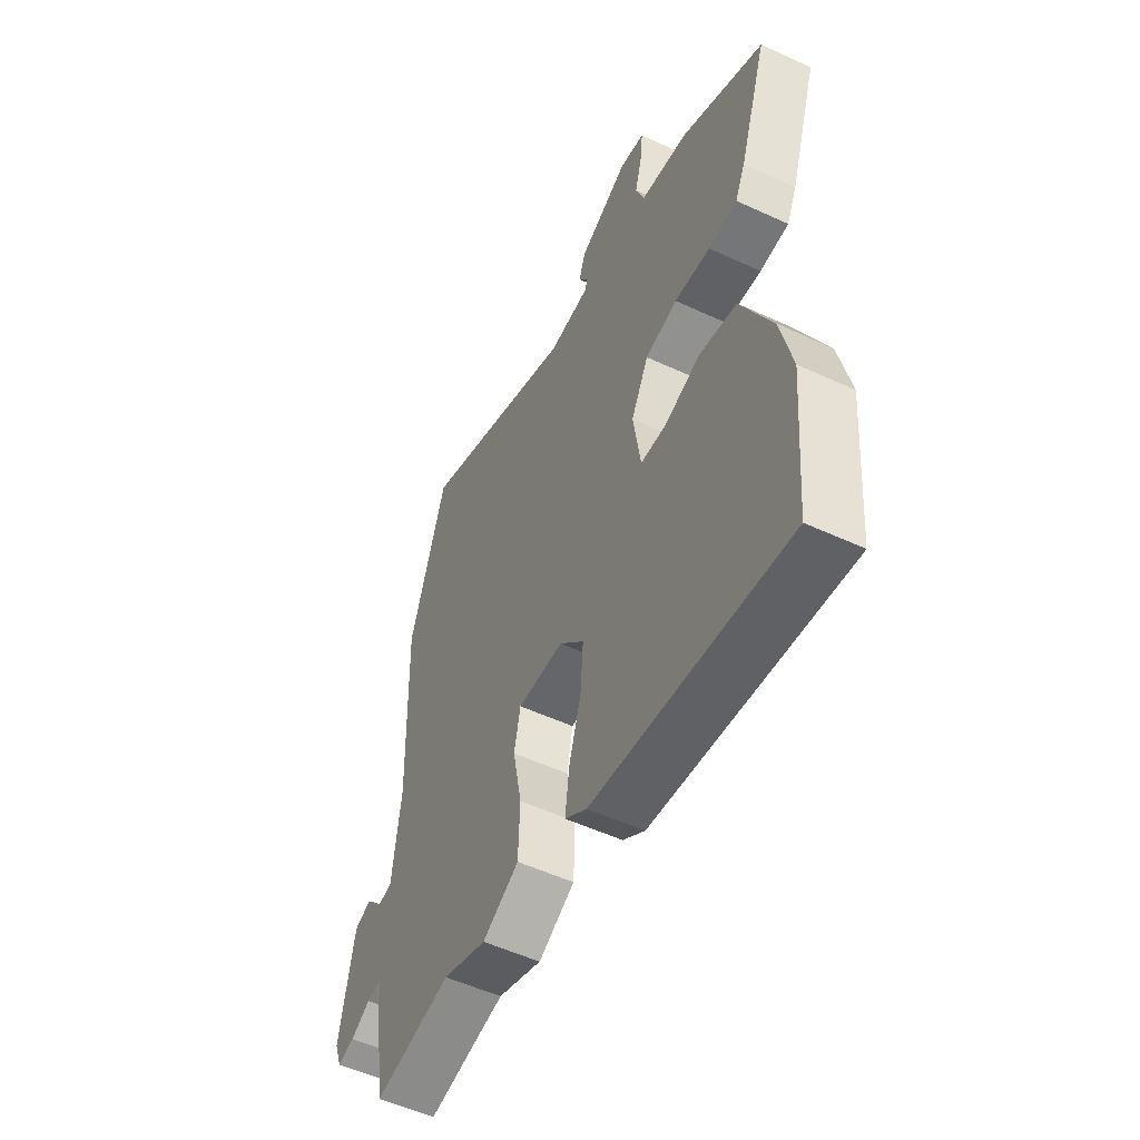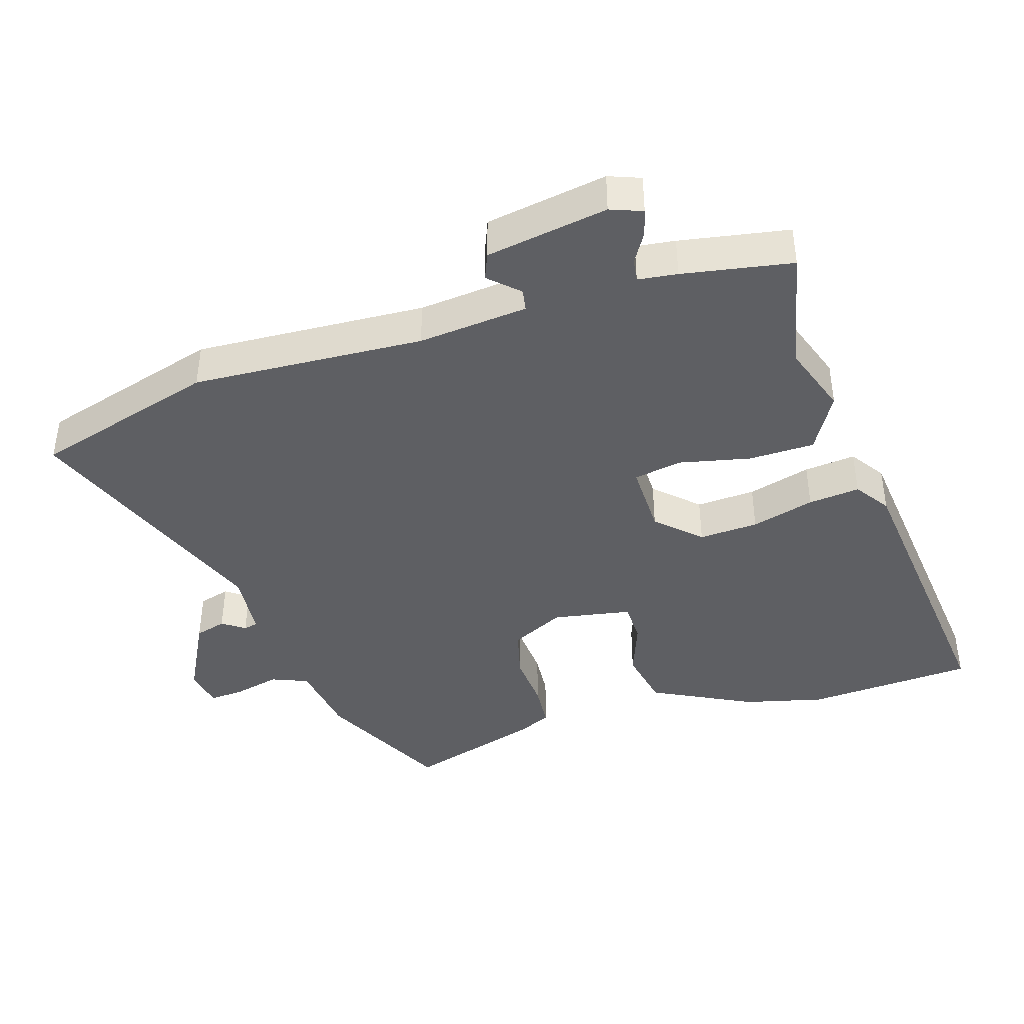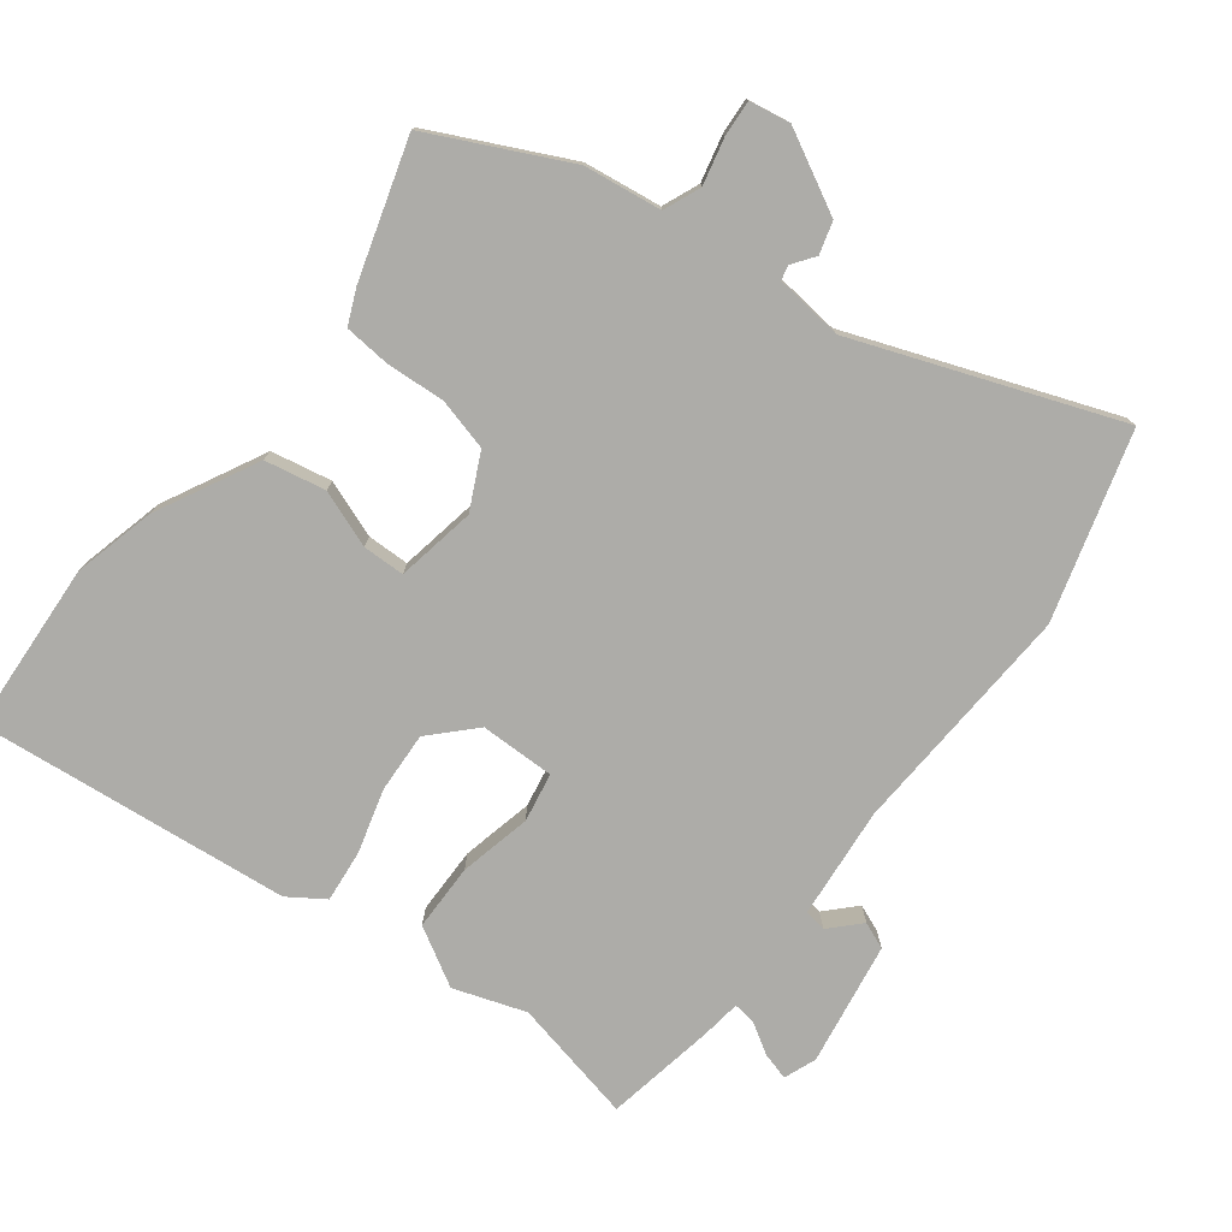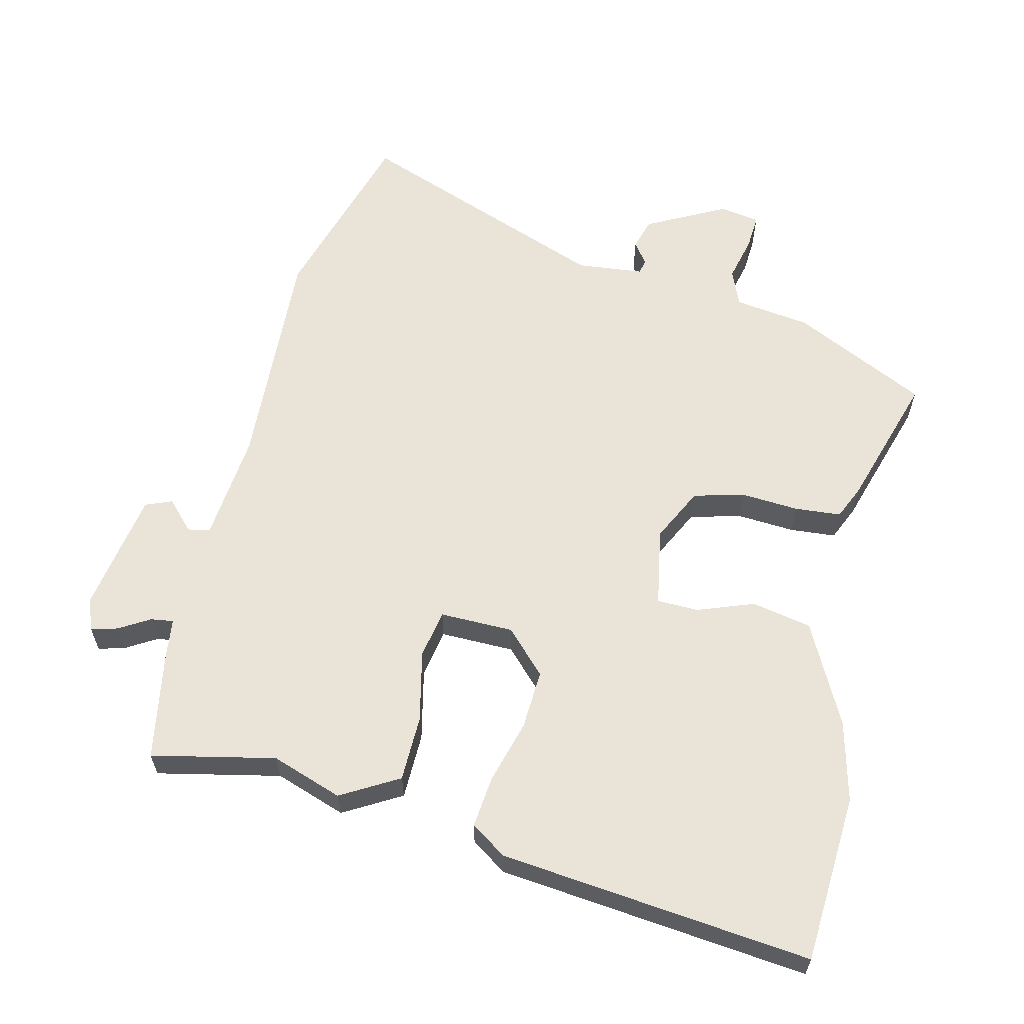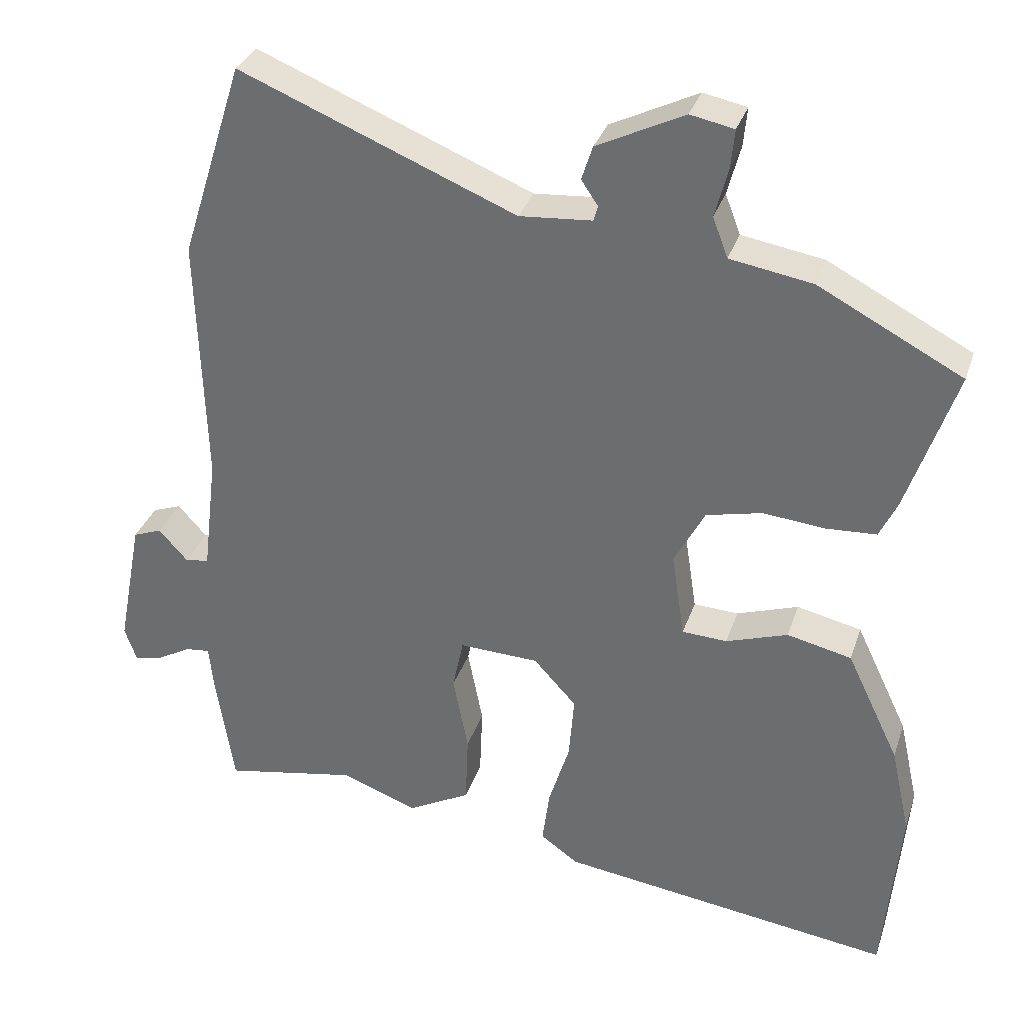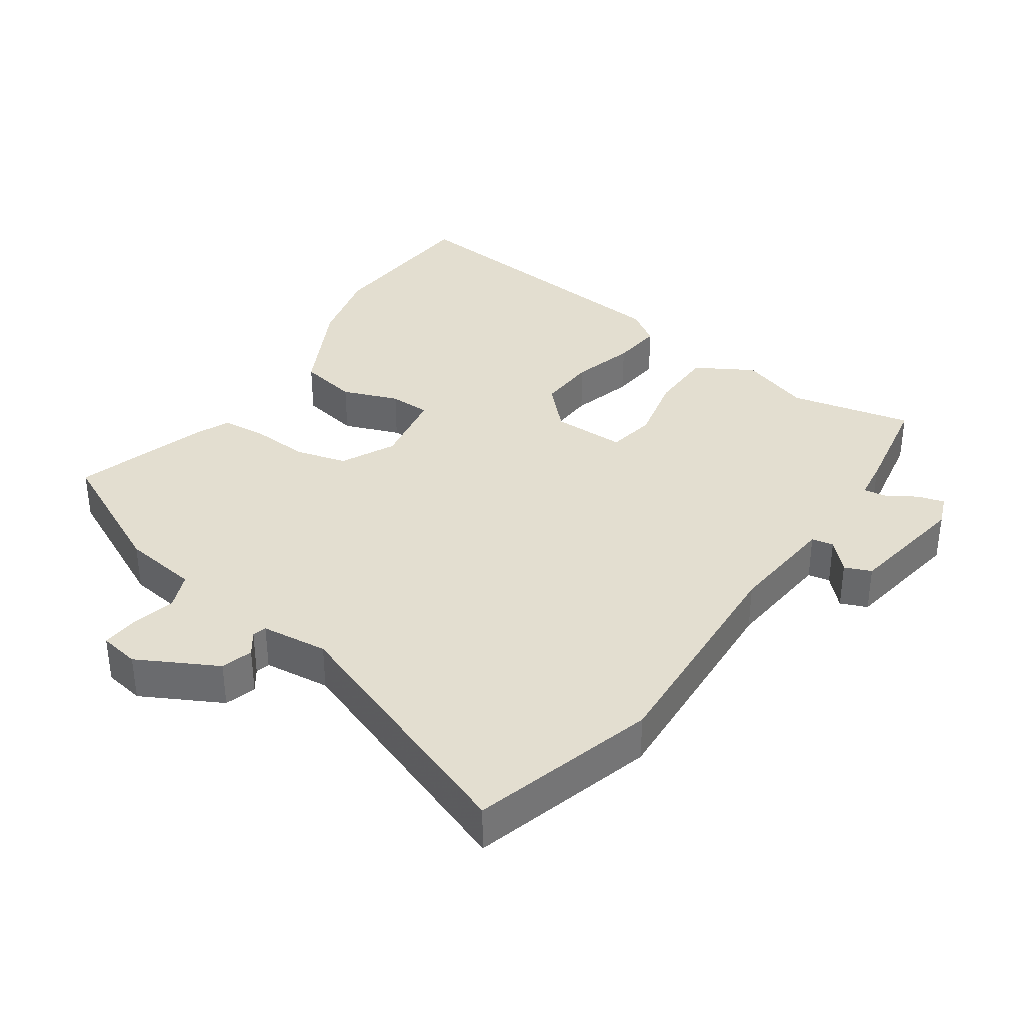
<metadata>
{"format":"obj","ext":"obj","renderer":"f3d","projection":"perspective","resolution":1024,"background":"white","views":[{"elev":-53.7,"azim":-116.2,"up":"+Z"},{"elev":-41.1,"azim":106.0,"up":"+Y"},{"elev":-76.7,"azim":-39.0,"up":"+Y"},{"elev":60.8,"azim":-168.0,"up":"+Y"},{"elev":32.8,"azim":-162.7,"up":"+Z"},{"elev":35.7,"azim":32.9,"up":"+Y"}]}
</metadata>
<code>
v 0.523 0.07 -0.504
v 0.338 0.07 -0.469
v 0.233 0.07 -0.508
v 0.146 0.07 -0.461
v 0.142 0.07 -0.362
v 0.163 0.07 -0.255
v 0.148 0.07 -0.183
v 0.038 0.07 -0.187
v -0.021 0.07 -0.251
v -0.014 0.07 -0.34
v 0.015 0.07 -0.434
v 0.025 0.07 -0.511
v -0.027 0.07 -0.548
v -0.49 0.07 -0.609
v -0.512 0.07 -0.357
v -0.485 0.07 -0.236
v -0.412 0.07 -0.084
v -0.323 0.07 -0.064
v -0.238 0.07 -0.093
v -0.176 0.07 -0.09
v -0.158 0.07 0.028
v -0.2 0.07 0.108
v -0.277 0.07 0.126
v -0.363 0.07 0.118
v -0.432 0.07 0.122
v -0.456 0.07 0.173
v -0.523 0.07 0.373
v -0.325 0.07 0.476
v -0.211 0.07 0.495
v -0.19 0.07 0.55
v -0.208 0.07 0.618
v -0.213 0.07 0.671
v -0.153 0.07 0.683
v -0.033 0.07 0.624
v -0.018 0.07 0.577
v -0.041 0.07 0.543
v -0.035 0.07 0.522
v 0.065 0.07 0.514
v 0.446 0.07 0.669
v 0.533 0.07 0.396
v 0.523 0.07 0.049
v 0.543 0.07 -0.115
v 0.576 0.07 -0.12
v 0.616 0.07 -0.076
v 0.656 0.07 -0.091
v 0.691 0.07 -0.273
v 0.674 0.07 -0.321
v 0.634 0.07 -0.311
v 0.588 0.07 -0.285
v 0.554 0.07 -0.281
v 0.548 0.07 -0.34
v 0.523 0 -0.504
v 0.338 0 -0.469
v 0.233 0 -0.508
v 0.146 0 -0.461
v 0.142 0 -0.362
v 0.163 0 -0.255
v 0.148 0 -0.183
v 0.038 0 -0.187
v -0.021 0 -0.251
v -0.014 0 -0.34
v 0.015 0 -0.434
v 0.025 0 -0.511
v -0.027 0 -0.548
v -0.49 0 -0.609
v -0.512 0 -0.357
v -0.485 0 -0.236
v -0.412 0 -0.084
v -0.323 0 -0.064
v -0.238 0 -0.093
v -0.176 0 -0.09
v -0.158 0 0.028
v -0.2 0 0.108
v -0.277 0 0.126
v -0.363 0 0.118
v -0.432 0 0.122
v -0.456 0 0.173
v -0.523 0 0.373
v -0.325 0 0.476
v -0.211 0 0.495
v -0.19 0 0.55
v -0.208 0 0.618
v -0.213 0 0.671
v -0.153 0 0.683
v -0.033 0 0.624
v -0.018 0 0.577
v -0.041 0 0.543
v -0.035 0 0.522
v 0.065 0 0.514
v 0.446 0 0.669
v 0.533 0 0.396
v 0.523 0 0.049
v 0.543 0 -0.115
v 0.576 0 -0.12
v 0.616 0 -0.076
v 0.656 0 -0.091
v 0.691 0 -0.273
v 0.674 0 -0.321
v 0.634 0 -0.311
v 0.588 0 -0.285
v 0.554 0 -0.281
v 0.548 0 -0.34
f 50 51 1 2
f 47 48 49
f 46 47 49
f 45 46 49
f 44 45 49
f 43 44 49
f 42 43 49 50
f 4 5 6
f 3 4 6
f 2 3 6
f 50 2 6
f 42 50 6
f 41 42 6
f 41 6 7
f 40 41 7
f 39 40 7
f 38 39 7
f 34 35 36
f 33 34 36
f 32 33 36
f 31 32 36
f 30 31 36
f 29 30 36 37
f 29 37 38
f 28 29 38
f 27 28 38
f 26 27 38
f 25 26 38
f 24 25 38
f 23 24 38
f 17 18 19
f 16 17 19
f 15 16 19
f 14 15 19
f 13 14 19
f 12 13 19
f 11 12 19
f 10 11 19
f 9 10 19 20
f 8 9 20 21
f 8 21 22
f 7 8 22
f 38 7 22
f 22 23 38
f 53 52 102 101
f 100 99 98
f 100 98 97
f 100 97 96
f 100 96 95
f 100 95 94
f 101 100 94 93
f 57 56 55
f 57 55 54
f 57 54 53
f 57 53 101
f 57 101 93
f 57 93 92
f 58 57 92
f 58 92 91
f 58 91 90
f 58 90 89
f 87 86 85
f 87 85 84
f 87 84 83
f 87 83 82
f 87 82 81
f 88 87 81 80
f 89 88 80
f 89 80 79
f 89 79 78
f 89 78 77
f 89 77 76
f 89 76 75
f 89 75 74
f 70 69 68
f 70 68 67
f 70 67 66
f 70 66 65
f 70 65 64
f 70 64 63
f 70 63 62
f 70 62 61
f 71 70 61 60
f 72 71 60 59
f 73 72 59
f 73 59 58
f 73 58 89
f 89 74 73
f 1 52 53 2
f 2 53 54 3
f 3 54 55 4
f 4 55 56 5
f 5 56 57 6
f 6 57 58 7
f 7 58 59 8
f 8 59 60 9
f 9 60 61 10
f 10 61 62 11
f 11 62 63 12
f 12 63 64 13
f 13 64 65 14
f 14 65 66 15
f 15 66 67 16
f 16 67 68 17
f 17 68 69 18
f 18 69 70 19
f 19 70 71 20
f 20 71 72 21
f 21 72 73 22
f 22 73 74 23
f 23 74 75 24
f 24 75 76 25
f 25 76 77 26
f 26 77 78 27
f 27 78 79 28
f 28 79 80 29
f 29 80 81 30
f 30 81 82 31
f 31 82 83 32
f 32 83 84 33
f 33 84 85 34
f 34 85 86 35
f 35 86 87 36
f 36 87 88 37
f 37 88 89 38
f 38 89 90 39
f 39 90 91 40
f 40 91 92 41
f 41 92 93 42
f 42 93 94 43
f 43 94 95 44
f 44 95 96 45
f 45 96 97 46
f 46 97 98 47
f 47 98 99 48
f 48 99 100 49
f 49 100 101 50
f 50 101 102 51
f 51 102 52 1

</code>
